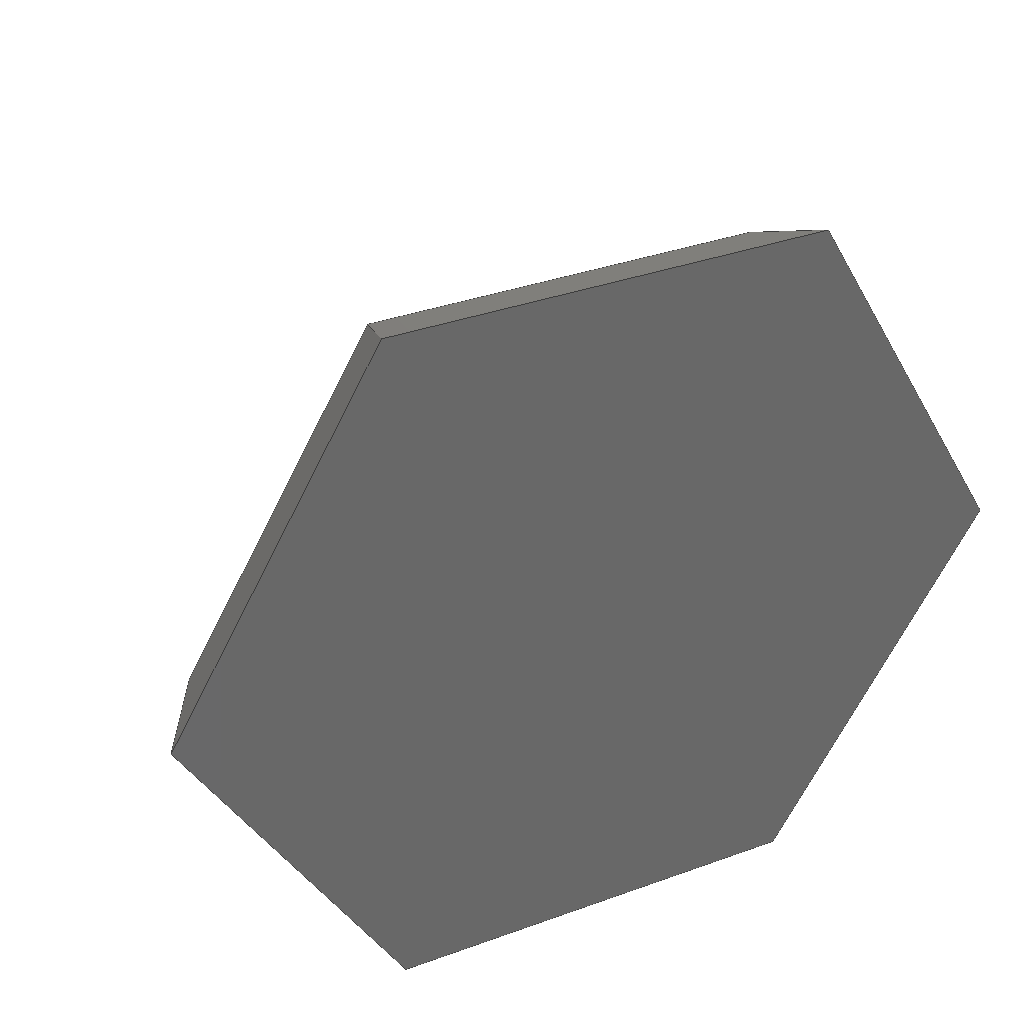
<metadata>
{"format":"step","ext":"step","renderer":"f3d","projection":"perspective","resolution":1024,"background":"white","views":[{"elev":35.7,"azim":154.5,"up":"+Y"}]}
</metadata>
<code>
ISO-10303-21;
DATA;
#1=MECHANICAL_DESIGN_GEOMETRIC_PRESENTATION_REPRESENTATION('',(#4),#435);
#2=SHAPE_REPRESENTATION_RELATIONSHIP('SRR','None',#442,#3);
#3=ADVANCED_BREP_SHAPE_REPRESENTATION('',(#5),#434);
#4=STYLED_ITEM('',(#451),#5);
#5=MANIFOLD_SOLID_BREP('Body1',#249);
#6=FACE_BOUND('',#50,.T.);
#7=ELLIPSE('',#268,1.155,1);
#8=ELLIPSE('',#269,1.155,1);
#9=ELLIPSE('',#271,1.155,1);
#10=ELLIPSE('',#273,1.155,1);
#11=ELLIPSE('',#275,1.155,1);
#12=ELLIPSE('',#277,1.155,1);
#13=PLANE('',#266);
#14=PLANE('',#279);
#15=PLANE('',#280);
#16=PLANE('',#281);
#17=PLANE('',#282);
#18=PLANE('',#283);
#19=PLANE('',#284);
#20=PLANE('',#285);
#21=PLANE('',#286);
#22=FACE_OUTER_BOUND('',#38,.T.);
#23=FACE_OUTER_BOUND('',#39,.T.);
#24=FACE_OUTER_BOUND('',#40,.T.);
#25=FACE_OUTER_BOUND('',#41,.T.);
#26=FACE_OUTER_BOUND('',#42,.T.);
#27=FACE_OUTER_BOUND('',#43,.T.);
#28=FACE_OUTER_BOUND('',#44,.T.);
#29=FACE_OUTER_BOUND('',#45,.T.);
#30=FACE_OUTER_BOUND('',#46,.T.);
#31=FACE_OUTER_BOUND('',#47,.T.);
#32=FACE_OUTER_BOUND('',#48,.T.);
#33=FACE_OUTER_BOUND('',#49,.T.);
#34=FACE_OUTER_BOUND('',#51,.T.);
#35=FACE_OUTER_BOUND('',#52,.T.);
#36=FACE_OUTER_BOUND('',#53,.T.);
#37=FACE_OUTER_BOUND('',#54,.T.);
#38=EDGE_LOOP('',(#160,#161,#162,#163));
#39=EDGE_LOOP('',(#164));
#40=EDGE_LOOP('',(#165,#166,#167,#168));
#41=EDGE_LOOP('',(#169,#170,#171,#172));
#42=EDGE_LOOP('',(#173,#174,#175,#176));
#43=EDGE_LOOP('',(#177,#178,#179,#180));
#44=EDGE_LOOP('',(#181,#182,#183,#184));
#45=EDGE_LOOP('',(#185,#186,#187,#188));
#46=EDGE_LOOP('',(#189,#190,#191,#192));
#47=EDGE_LOOP('',(#193,#194,#195,#196));
#48=EDGE_LOOP('',(#197,#198,#199,#200));
#49=EDGE_LOOP('',(#201,#202,#203,#204,#205,#206));
#50=EDGE_LOOP('',(#207));
#51=EDGE_LOOP('',(#208,#209,#210,#211,#212,#213));
#52=EDGE_LOOP('',(#214,#215,#216,#217));
#53=EDGE_LOOP('',(#218,#219,#220,#221));
#54=EDGE_LOOP('',(#222,#223,#224,#225));
#55=LINE('',#367,#80);
#56=LINE('',#373,#81);
#57=LINE('',#377,#82);
#58=LINE('',#381,#83);
#59=LINE('',#384,#84);
#60=LINE('',#387,#85);
#61=LINE('',#390,#86);
#62=LINE('',#393,#87);
#63=LINE('',#395,#88);
#64=LINE('',#399,#89);
#65=LINE('',#401,#90);
#66=LINE('',#404,#91);
#67=LINE('',#405,#92);
#68=LINE('',#408,#93);
#69=LINE('',#410,#94);
#70=LINE('',#411,#95);
#71=LINE('',#414,#96);
#72=LINE('',#415,#97);
#73=LINE('',#418,#98);
#74=LINE('',#419,#99);
#75=LINE('',#423,#100);
#76=LINE('',#425,#101);
#77=LINE('',#426,#102);
#78=LINE('',#428,#103);
#79=LINE('',#430,#104);
#80=VECTOR('',#293,6.75);
#81=VECTOR('',#300,10);
#82=VECTOR('',#303,10);
#83=VECTOR('',#308,10);
#84=VECTOR('',#311,10);
#85=VECTOR('',#314,10);
#86=VECTOR('',#317,10);
#87=VECTOR('',#320,10);
#88=VECTOR('',#321,10);
#89=VECTOR('',#326,10);
#90=VECTOR('',#327,10);
#91=VECTOR('',#332,10);
#92=VECTOR('',#333,10);
#93=VECTOR('',#336,10);
#94=VECTOR('',#337,10);
#95=VECTOR('',#338,10);
#96=VECTOR('',#341,10);
#97=VECTOR('',#342,10);
#98=VECTOR('',#345,10);
#99=VECTOR('',#346,10);
#100=VECTOR('',#351,10);
#101=VECTOR('',#352,10);
#102=VECTOR('',#353,10);
#103=VECTOR('',#356,10);
#104=VECTOR('',#359,10);
#105=CIRCLE('',#264,6.75);
#106=CIRCLE('',#265,6.75);
#107=VERTEX_POINT('',#364);
#108=VERTEX_POINT('',#366);
#109=VERTEX_POINT('',#371);
#110=VERTEX_POINT('',#372);
#111=VERTEX_POINT('',#374);
#112=VERTEX_POINT('',#376);
#113=VERTEX_POINT('',#380);
#114=VERTEX_POINT('',#382);
#115=VERTEX_POINT('',#386);
#116=VERTEX_POINT('',#388);
#117=VERTEX_POINT('',#392);
#118=VERTEX_POINT('',#394);
#119=VERTEX_POINT('',#398);
#120=VERTEX_POINT('',#400);
#121=VERTEX_POINT('',#407);
#122=VERTEX_POINT('',#409);
#123=VERTEX_POINT('',#413);
#124=VERTEX_POINT('',#417);
#125=VERTEX_POINT('',#422);
#126=VERTEX_POINT('',#424);
#127=EDGE_CURVE('',#107,#107,#105,.T.);
#128=EDGE_CURVE('',#107,#108,#55,.T.);
#129=EDGE_CURVE('',#108,#108,#106,.T.);
#130=EDGE_CURVE('',#109,#110,#56,.T.);
#131=EDGE_CURVE('',#110,#111,#7,.T.);
#132=EDGE_CURVE('',#111,#112,#57,.T.);
#133=EDGE_CURVE('',#112,#109,#8,.T.);
#134=EDGE_CURVE('',#110,#113,#58,.T.);
#135=EDGE_CURVE('',#113,#114,#9,.T.);
#136=EDGE_CURVE('',#114,#111,#59,.T.);
#137=EDGE_CURVE('',#113,#115,#60,.T.);
#138=EDGE_CURVE('',#115,#116,#10,.T.);
#139=EDGE_CURVE('',#116,#114,#61,.T.);
#140=EDGE_CURVE('',#117,#116,#62,.T.);
#141=EDGE_CURVE('',#115,#118,#63,.T.);
#142=EDGE_CURVE('',#118,#117,#11,.T.);
#143=EDGE_CURVE('',#119,#117,#64,.T.);
#144=EDGE_CURVE('',#118,#120,#65,.T.);
#145=EDGE_CURVE('',#120,#119,#12,.T.);
#146=EDGE_CURVE('',#120,#109,#66,.T.);
#147=EDGE_CURVE('',#112,#119,#67,.T.);
#148=EDGE_CURVE('',#121,#119,#68,.T.);
#149=EDGE_CURVE('',#121,#122,#69,.T.);
#150=EDGE_CURVE('',#122,#117,#70,.T.);
#151=EDGE_CURVE('',#123,#112,#71,.T.);
#152=EDGE_CURVE('',#123,#121,#72,.T.);
#153=EDGE_CURVE('',#124,#111,#73,.T.);
#154=EDGE_CURVE('',#124,#123,#74,.T.);
#155=EDGE_CURVE('',#125,#124,#75,.T.);
#156=EDGE_CURVE('',#126,#125,#76,.T.);
#157=EDGE_CURVE('',#122,#126,#77,.T.);
#158=EDGE_CURVE('',#126,#116,#78,.T.);
#159=EDGE_CURVE('',#125,#114,#79,.T.);
#160=ORIENTED_EDGE('',*,*,#127,.F.);
#161=ORIENTED_EDGE('',*,*,#128,.T.);
#162=ORIENTED_EDGE('',*,*,#129,.F.);
#163=ORIENTED_EDGE('',*,*,#128,.F.);
#164=ORIENTED_EDGE('',*,*,#127,.T.);
#165=ORIENTED_EDGE('',*,*,#130,.T.);
#166=ORIENTED_EDGE('',*,*,#131,.T.);
#167=ORIENTED_EDGE('',*,*,#132,.T.);
#168=ORIENTED_EDGE('',*,*,#133,.T.);
#169=ORIENTED_EDGE('',*,*,#134,.T.);
#170=ORIENTED_EDGE('',*,*,#135,.T.);
#171=ORIENTED_EDGE('',*,*,#136,.T.);
#172=ORIENTED_EDGE('',*,*,#131,.F.);
#173=ORIENTED_EDGE('',*,*,#137,.T.);
#174=ORIENTED_EDGE('',*,*,#138,.T.);
#175=ORIENTED_EDGE('',*,*,#139,.T.);
#176=ORIENTED_EDGE('',*,*,#135,.F.);
#177=ORIENTED_EDGE('',*,*,#140,.T.);
#178=ORIENTED_EDGE('',*,*,#138,.F.);
#179=ORIENTED_EDGE('',*,*,#141,.T.);
#180=ORIENTED_EDGE('',*,*,#142,.T.);
#181=ORIENTED_EDGE('',*,*,#143,.T.);
#182=ORIENTED_EDGE('',*,*,#142,.F.);
#183=ORIENTED_EDGE('',*,*,#144,.T.);
#184=ORIENTED_EDGE('',*,*,#145,.T.);
#185=ORIENTED_EDGE('',*,*,#146,.T.);
#186=ORIENTED_EDGE('',*,*,#133,.F.);
#187=ORIENTED_EDGE('',*,*,#147,.T.);
#188=ORIENTED_EDGE('',*,*,#145,.F.);
#189=ORIENTED_EDGE('',*,*,#143,.F.);
#190=ORIENTED_EDGE('',*,*,#148,.F.);
#191=ORIENTED_EDGE('',*,*,#149,.T.);
#192=ORIENTED_EDGE('',*,*,#150,.T.);
#193=ORIENTED_EDGE('',*,*,#147,.F.);
#194=ORIENTED_EDGE('',*,*,#151,.F.);
#195=ORIENTED_EDGE('',*,*,#152,.T.);
#196=ORIENTED_EDGE('',*,*,#148,.T.);
#197=ORIENTED_EDGE('',*,*,#132,.F.);
#198=ORIENTED_EDGE('',*,*,#153,.F.);
#199=ORIENTED_EDGE('',*,*,#154,.T.);
#200=ORIENTED_EDGE('',*,*,#151,.T.);
#201=ORIENTED_EDGE('',*,*,#130,.F.);
#202=ORIENTED_EDGE('',*,*,#146,.F.);
#203=ORIENTED_EDGE('',*,*,#144,.F.);
#204=ORIENTED_EDGE('',*,*,#141,.F.);
#205=ORIENTED_EDGE('',*,*,#137,.F.);
#206=ORIENTED_EDGE('',*,*,#134,.F.);
#207=ORIENTED_EDGE('',*,*,#129,.T.);
#208=ORIENTED_EDGE('',*,*,#152,.F.);
#209=ORIENTED_EDGE('',*,*,#154,.F.);
#210=ORIENTED_EDGE('',*,*,#155,.F.);
#211=ORIENTED_EDGE('',*,*,#156,.F.);
#212=ORIENTED_EDGE('',*,*,#157,.F.);
#213=ORIENTED_EDGE('',*,*,#149,.F.);
#214=ORIENTED_EDGE('',*,*,#140,.F.);
#215=ORIENTED_EDGE('',*,*,#150,.F.);
#216=ORIENTED_EDGE('',*,*,#157,.T.);
#217=ORIENTED_EDGE('',*,*,#158,.T.);
#218=ORIENTED_EDGE('',*,*,#139,.F.);
#219=ORIENTED_EDGE('',*,*,#158,.F.);
#220=ORIENTED_EDGE('',*,*,#156,.T.);
#221=ORIENTED_EDGE('',*,*,#159,.T.);
#222=ORIENTED_EDGE('',*,*,#136,.F.);
#223=ORIENTED_EDGE('',*,*,#159,.F.);
#224=ORIENTED_EDGE('',*,*,#155,.T.);
#225=ORIENTED_EDGE('',*,*,#153,.T.);
#226=CYLINDRICAL_SURFACE('',#263,6.75);
#227=CYLINDRICAL_SURFACE('',#267,1);
#228=CYLINDRICAL_SURFACE('',#270,1);
#229=CYLINDRICAL_SURFACE('',#272,1);
#230=CYLINDRICAL_SURFACE('',#274,1);
#231=CYLINDRICAL_SURFACE('',#276,1);
#232=CYLINDRICAL_SURFACE('',#278,1);
#233=ADVANCED_FACE('',(#22),#226,.T.);
#234=ADVANCED_FACE('',(#23),#13,.T.);
#235=ADVANCED_FACE('',(#24),#227,.T.);
#236=ADVANCED_FACE('',(#25),#228,.T.);
#237=ADVANCED_FACE('',(#26),#229,.T.);
#238=ADVANCED_FACE('',(#27),#230,.T.);
#239=ADVANCED_FACE('',(#28),#231,.T.);
#240=ADVANCED_FACE('',(#29),#232,.T.);
#241=ADVANCED_FACE('',(#30),#14,.T.);
#242=ADVANCED_FACE('',(#31),#15,.T.);
#243=ADVANCED_FACE('',(#32),#16,.T.);
#244=ADVANCED_FACE('',(#33,#6),#17,.T.);
#245=ADVANCED_FACE('',(#34),#18,.F.);
#246=ADVANCED_FACE('',(#35),#19,.T.);
#247=ADVANCED_FACE('',(#36),#20,.T.);
#248=ADVANCED_FACE('',(#37),#21,.T.);
#249=CLOSED_SHELL('',(#233,#234,#235,#236,#237,#238,#239,#240,#241,#242,
#243,#244,#245,#246,#247,#248));
#250=DERIVED_UNIT_ELEMENT(#252,1);
#251=DERIVED_UNIT_ELEMENT(#437,-3);
#252=(
MASS_UNIT()
NAMED_UNIT(*)
SI_UNIT(.KILO.,.GRAM.)
);
#253=DERIVED_UNIT((#250,#251));
#254=MEASURE_REPRESENTATION_ITEM('density measure',
POSITIVE_RATIO_MEASURE(7850),#253);
#255=PROPERTY_DEFINITION_REPRESENTATION(#260,#257);
#256=PROPERTY_DEFINITION_REPRESENTATION(#261,#258);
#257=REPRESENTATION('material name',(#259),#434);
#258=REPRESENTATION('density',(#254),#434);
#259=DESCRIPTIVE_REPRESENTATION_ITEM('Steel','Steel');
#260=PROPERTY_DEFINITION('material property','material name',#444);
#261=PROPERTY_DEFINITION('material property','density of part',#444);
#262=AXIS2_PLACEMENT_3D('placement',#362,#287,#288);
#263=AXIS2_PLACEMENT_3D('',#363,#289,#290);
#264=AXIS2_PLACEMENT_3D('',#365,#291,#292);
#265=AXIS2_PLACEMENT_3D('',#368,#294,#295);
#266=AXIS2_PLACEMENT_3D('',#369,#296,#297);
#267=AXIS2_PLACEMENT_3D('',#370,#298,#299);
#268=AXIS2_PLACEMENT_3D('',#375,#301,#302);
#269=AXIS2_PLACEMENT_3D('',#378,#304,#305);
#270=AXIS2_PLACEMENT_3D('',#379,#306,#307);
#271=AXIS2_PLACEMENT_3D('',#383,#309,#310);
#272=AXIS2_PLACEMENT_3D('',#385,#312,#313);
#273=AXIS2_PLACEMENT_3D('',#389,#315,#316);
#274=AXIS2_PLACEMENT_3D('',#391,#318,#319);
#275=AXIS2_PLACEMENT_3D('',#396,#322,#323);
#276=AXIS2_PLACEMENT_3D('',#397,#324,#325);
#277=AXIS2_PLACEMENT_3D('',#402,#328,#329);
#278=AXIS2_PLACEMENT_3D('',#403,#330,#331);
#279=AXIS2_PLACEMENT_3D('',#406,#334,#335);
#280=AXIS2_PLACEMENT_3D('',#412,#339,#340);
#281=AXIS2_PLACEMENT_3D('',#416,#343,#344);
#282=AXIS2_PLACEMENT_3D('',#420,#347,#348);
#283=AXIS2_PLACEMENT_3D('',#421,#349,#350);
#284=AXIS2_PLACEMENT_3D('',#427,#354,#355);
#285=AXIS2_PLACEMENT_3D('',#429,#357,#358);
#286=AXIS2_PLACEMENT_3D('',#431,#360,#361);
#287=DIRECTION('axis',(0,0,1));
#288=DIRECTION('refdir',(1,0,0));
#289=DIRECTION('center_axis',(0,-4.565e-33,1));
#290=DIRECTION('ref_axis',(-1,-2.885e-65,0));
#291=DIRECTION('center_axis',(-6.319e-33,-4.213e-33,
1));
#292=DIRECTION('ref_axis',(-1,0,-6.319e-33));
#293=DIRECTION('',(0,4.565e-33,-1));
#294=DIRECTION('center_axis',(6.319e-33,4.213e-33,
-1));
#295=DIRECTION('ref_axis',(-1,-2.885e-65,0));
#296=DIRECTION('center_axis',(-6.319e-33,-4.213e-33,
1));
#297=DIRECTION('ref_axis',(-1,0,-6.319e-33));
#298=DIRECTION('center_axis',(-0.5,0.866,4.888e-34));
#299=DIRECTION('ref_axis',(0.4673,0.2698,0.8419));
#300=DIRECTION('',(0.5,-0.866,-4.888e-34));
#301=DIRECTION('center_axis',(-1.471e-14,1,2.22e-15));
#302=DIRECTION('ref_axis',(1,1.471e-14,3.846e-15));
#303=DIRECTION('',(-0.5,0.866,2.319e-17));
#304=DIRECTION('center_axis',(0.866,-0.5,0));
#305=DIRECTION('ref_axis',(-0.5,-0.866,-9.775e-34));
#306=DIRECTION('center_axis',(0.5,0.866,6.808e-33));
#307=DIRECTION('ref_axis',(0.4673,-0.2698,0.8419));
#308=DIRECTION('',(-0.5,-0.866,-6.808e-33));
#309=DIRECTION('center_axis',(0.866,0.5,1.923e-15));
#310=DIRECTION('ref_axis',(0.5,-0.866,3.331e-15));
#311=DIRECTION('',(0.5,0.866,5.62e-33));
#312=DIRECTION('center_axis',(1,-4.662e-16,6.319e-33));
#313=DIRECTION('ref_axis',(0,-0.5396,0.8419));
#314=DIRECTION('',(-1,4.662e-16,-6.319e-33));
#315=DIRECTION('center_axis',(0.866,-0.5,3.846e-15));
#316=DIRECTION('ref_axis',(-0.5,-0.866,6.661e-15));
#317=DIRECTION('',(1,-4.662e-16,5.216e-33));
#318=DIRECTION('center_axis',(0.5,-0.866,-4.888e-34));
#319=DIRECTION('ref_axis',(-0.4673,-0.2698,0.8419));
#320=DIRECTION('',(0.5,-0.866,-2.319e-17));
#321=DIRECTION('',(-0.5,0.866,4.888e-34));
#322=DIRECTION('center_axis',(-1.109e-14,-1,-1.11e-15));
#323=DIRECTION('ref_axis',(-1,1.109e-14,-1.923e-15));
#324=DIRECTION('center_axis',(-0.5,-0.866,-6.808e-33));
#325=DIRECTION('ref_axis',(-0.4673,0.2698,0.8419));
#326=DIRECTION('',(-0.5,-0.866,-2.319e-17));
#327=DIRECTION('',(0.5,0.866,6.808e-33));
#328=DIRECTION('center_axis',(-0.866,-0.5,-1.923e-15));
#329=DIRECTION('ref_axis',(-0.5,0.866,-3.331e-15));
#330=DIRECTION('center_axis',(-1,4.662e-16,-6.319e-33));
#331=DIRECTION('ref_axis',(0,0.5396,0.8419));
#332=DIRECTION('',(1,-4.662e-16,6.319e-33));
#333=DIRECTION('',(-1,4.662e-16,-5.216e-33));
#334=DIRECTION('center_axis',(-0.7868,0.4543,0.4177));
#335=DIRECTION('ref_axis',(0.4689,0,0.8832));
#336=DIRECTION('',(0.2345,-0.4061,0.8832));
#337=DIRECTION('',(-0.5,-0.866,0));
#338=DIRECTION('',(0.4689,1.578e-15,0.8832));
#339=DIRECTION('center_axis',(4.236e-16,0.9086,0.4177));
#340=DIRECTION('ref_axis',(0,-0.4177,0.9086));
#341=DIRECTION('',(-0.2345,-0.4061,0.8832));
#342=DIRECTION('',(-1,4.662e-16,0));
#343=DIRECTION('center_axis',(0.7868,0.4543,0.4177));
#344=DIRECTION('ref_axis',(0.4689,0,-0.8832));
#345=DIRECTION('',(-0.4689,1.578e-15,0.8832));
#346=DIRECTION('',(-0.5,0.866,0));
#347=DIRECTION('center_axis',(-6.319e-33,-4.213e-33,
1));
#348=DIRECTION('ref_axis',(1,0,6.319e-33));
#349=DIRECTION('center_axis',(0,0,1));
#350=DIRECTION('ref_axis',(1,0,0));
#351=DIRECTION('',(0.5,0.866,0));
#352=DIRECTION('',(1,-4.662e-16,0));
#353=DIRECTION('',(0.5,-0.866,0));
#354=DIRECTION('center_axis',(-0.7868,-0.4543,0.4177));
#355=DIRECTION('ref_axis',(0.4689,0,0.8832));
#356=DIRECTION('',(0.2345,0.4061,0.8832));
#357=DIRECTION('center_axis',(-4.236e-16,-0.9086,
0.4177));
#358=DIRECTION('ref_axis',(0,-0.4177,-0.9086));
#359=DIRECTION('',(-0.2345,0.4061,0.8832));
#360=DIRECTION('center_axis',(0.7868,-0.4543,0.4177));
#361=DIRECTION('ref_axis',(0.4689,0,-0.8832));
#362=CARTESIAN_POINT('',(0,0,0));
#363=CARTESIAN_POINT('Origin',(-5.497e-32,-3.665e-32,
8.7));
#364=CARTESIAN_POINT('',(6.75,8.266e-16,35.7));
#365=CARTESIAN_POINT('Origin',(-5.497e-32,-1.599e-31,
35.7));
#366=CARTESIAN_POINT('',(6.75,8.266e-16,8.7));
#367=CARTESIAN_POINT('',(6.75,8.266e-16,8.7));
#368=CARTESIAN_POINT('Origin',(-5.497e-32,-3.665e-32,
8.7));
#369=CARTESIAN_POINT('Origin',(-5.497e-32,-1.599e-31,
35.7));
#370=CARTESIAN_POINT('Origin',(29.32,5.93,7.7));
#371=CARTESIAN_POINT('',(16.37,28.36,8.7));
#372=CARTESIAN_POINT('',(32.75,-3.109e-14,8.7));
#373=CARTESIAN_POINT('',(29.32,5.93,8.7));
#374=CARTESIAN_POINT('',(33.8,-1.436e-14,8.118));
#375=CARTESIAN_POINT('Origin',(32.75,-2.887e-14,7.7));
#376=CARTESIAN_POINT('',(16.9,29.27,8.118));
#377=CARTESIAN_POINT('',(30.11,6.384,8.118));
#378=CARTESIAN_POINT('Origin',(16.37,28.36,7.7));
#379=CARTESIAN_POINT('Origin',(19.8,-22.43,7.7));
#380=CARTESIAN_POINT('',(16.37,-28.36,8.7));
#381=CARTESIAN_POINT('',(19.8,-22.43,8.7));
#382=CARTESIAN_POINT('',(16.9,-29.27,8.118));
#383=CARTESIAN_POINT('Origin',(16.37,-28.36,7.7));
#384=CARTESIAN_POINT('',(20.58,-22.88,8.118));
#385=CARTESIAN_POINT('Origin',(-9.526,-28.36,7.7));
#386=CARTESIAN_POINT('',(-16.37,-28.36,8.7));
#387=CARTESIAN_POINT('',(-9.526,-28.36,8.7));
#388=CARTESIAN_POINT('',(-16.9,-29.27,8.118));
#389=CARTESIAN_POINT('Origin',(-16.37,-28.36,7.7));
#390=CARTESIAN_POINT('',(-9.526,-29.27,8.118));
#391=CARTESIAN_POINT('Origin',(-29.32,-5.93,7.7));
#392=CARTESIAN_POINT('',(-33.8,2.561e-14,8.118));
#393=CARTESIAN_POINT('',(-30.11,-6.384,8.118));
#394=CARTESIAN_POINT('',(-32.75,1.332e-14,8.7));
#395=CARTESIAN_POINT('',(-29.32,-5.93,8.7));
#396=CARTESIAN_POINT('Origin',(-32.75,1.443e-14,7.7));
#397=CARTESIAN_POINT('Origin',(-19.8,22.43,7.7));
#398=CARTESIAN_POINT('',(-16.9,29.27,8.118));
#399=CARTESIAN_POINT('',(-20.58,22.88,8.118));
#400=CARTESIAN_POINT('',(-16.37,28.36,8.7));
#401=CARTESIAN_POINT('',(-19.8,22.43,8.7));
#402=CARTESIAN_POINT('Origin',(-16.37,28.36,7.7));
#403=CARTESIAN_POINT('Origin',(9.526,28.36,7.7));
#404=CARTESIAN_POINT('',(9.526,28.36,8.7));
#405=CARTESIAN_POINT('',(9.526,29.27,8.118));
#406=CARTESIAN_POINT('Origin',(-19.05,33,0));
#407=CARTESIAN_POINT('',(-19.05,33,0));
#408=CARTESIAN_POINT('',(-19.05,33,0));
#409=CARTESIAN_POINT('',(-38.11,1.11e-14,0));
#410=CARTESIAN_POINT('',(-19.05,33,0));
#411=CARTESIAN_POINT('',(-38.11,1.11e-14,0));
#412=CARTESIAN_POINT('Origin',(19.05,33,0));
#413=CARTESIAN_POINT('',(19.05,33,0));
#414=CARTESIAN_POINT('',(19.05,33,0));
#415=CARTESIAN_POINT('',(19.05,33,0));
#416=CARTESIAN_POINT('Origin',(38.11,-2.887e-14,0));
#417=CARTESIAN_POINT('',(38.11,-2.887e-14,0));
#418=CARTESIAN_POINT('',(38.11,-2.887e-14,0));
#419=CARTESIAN_POINT('',(38.11,-2.887e-14,0));
#420=CARTESIAN_POINT('Origin',(5.551e-16,2.776e-16,
8.7));
#421=CARTESIAN_POINT('Origin',(5.551e-16,-6.106e-15,
0));
#422=CARTESIAN_POINT('',(19.05,-33,0));
#423=CARTESIAN_POINT('',(19.05,-33,0));
#424=CARTESIAN_POINT('',(-19.05,-33,0));
#425=CARTESIAN_POINT('',(-19.05,-33,0));
#426=CARTESIAN_POINT('',(-38.11,1.11e-14,0));
#427=CARTESIAN_POINT('Origin',(-38.11,1.11e-14,0));
#428=CARTESIAN_POINT('',(-19.05,-33,0));
#429=CARTESIAN_POINT('Origin',(-19.05,-33,0));
#430=CARTESIAN_POINT('',(19.05,-33,0));
#431=CARTESIAN_POINT('Origin',(19.05,-33,0));
#432=UNCERTAINTY_MEASURE_WITH_UNIT(LENGTH_MEASURE(0.01),#436,
'DISTANCE_ACCURACY_VALUE',
'Maximum model space distance between geometric entities at asserted c
onnectivities');
#433=UNCERTAINTY_MEASURE_WITH_UNIT(LENGTH_MEASURE(0.01),#436,
'DISTANCE_ACCURACY_VALUE',
'Maximum model space distance between geometric entities at asserted c
onnectivities');
#434=(
GEOMETRIC_REPRESENTATION_CONTEXT(3)
GLOBAL_UNCERTAINTY_ASSIGNED_CONTEXT((#432))
GLOBAL_UNIT_ASSIGNED_CONTEXT((#436,#438,#439))
REPRESENTATION_CONTEXT('','3D')
);
#435=(
GEOMETRIC_REPRESENTATION_CONTEXT(3)
GLOBAL_UNCERTAINTY_ASSIGNED_CONTEXT((#433))
GLOBAL_UNIT_ASSIGNED_CONTEXT((#436,#438,#439))
REPRESENTATION_CONTEXT('','3D')
);
#436=(
LENGTH_UNIT()
NAMED_UNIT(*)
SI_UNIT(.MILLI.,.METRE.)
);
#437=(
LENGTH_UNIT()
NAMED_UNIT(*)
SI_UNIT($,.METRE.)
);
#438=(
NAMED_UNIT(*)
PLANE_ANGLE_UNIT()
SI_UNIT($,.RADIAN.)
);
#439=(
NAMED_UNIT(*)
SI_UNIT($,.STERADIAN.)
SOLID_ANGLE_UNIT()
);
#440=SHAPE_DEFINITION_REPRESENTATION(#441,#442);
#441=PRODUCT_DEFINITION_SHAPE('',$,#444);
#442=SHAPE_REPRESENTATION('',(#262),#434);
#443=PRODUCT_DEFINITION_CONTEXT('part definition',#448,'design');
#444=PRODUCT_DEFINITION('Manfrotto Nanolite Mount',
'Manfrotto Nanolite Mount v1',#445,#443);
#445=PRODUCT_DEFINITION_FORMATION('',$,#450);
#446=PRODUCT_RELATED_PRODUCT_CATEGORY('Manfrotto Nanolite Mount v1',
'Manfrotto Nanolite Mount v1',(#450));
#447=APPLICATION_PROTOCOL_DEFINITION('international standard',
'automotive_design',2009,#448);
#448=APPLICATION_CONTEXT(
'Core Data for Automotive Mechanical Design Process');
#449=PRODUCT_CONTEXT('part definition',#448,'mechanical');
#450=PRODUCT('Manfrotto Nanolite Mount','Manfrotto Nanolite Mount v1',$,
(#449));
#451=PRESENTATION_STYLE_ASSIGNMENT((#452));
#452=SURFACE_STYLE_USAGE(.BOTH.,#453);
#453=SURFACE_SIDE_STYLE('',(#454));
#454=SURFACE_STYLE_FILL_AREA(#455);
#455=FILL_AREA_STYLE('Steel - Satin',(#456));
#456=FILL_AREA_STYLE_COLOUR('Steel - Satin',#457);
#457=COLOUR_RGB('Steel - Satin',0.6275,0.6275,0.6275);
ENDSEC;
END-ISO-10303-21;

</code>
